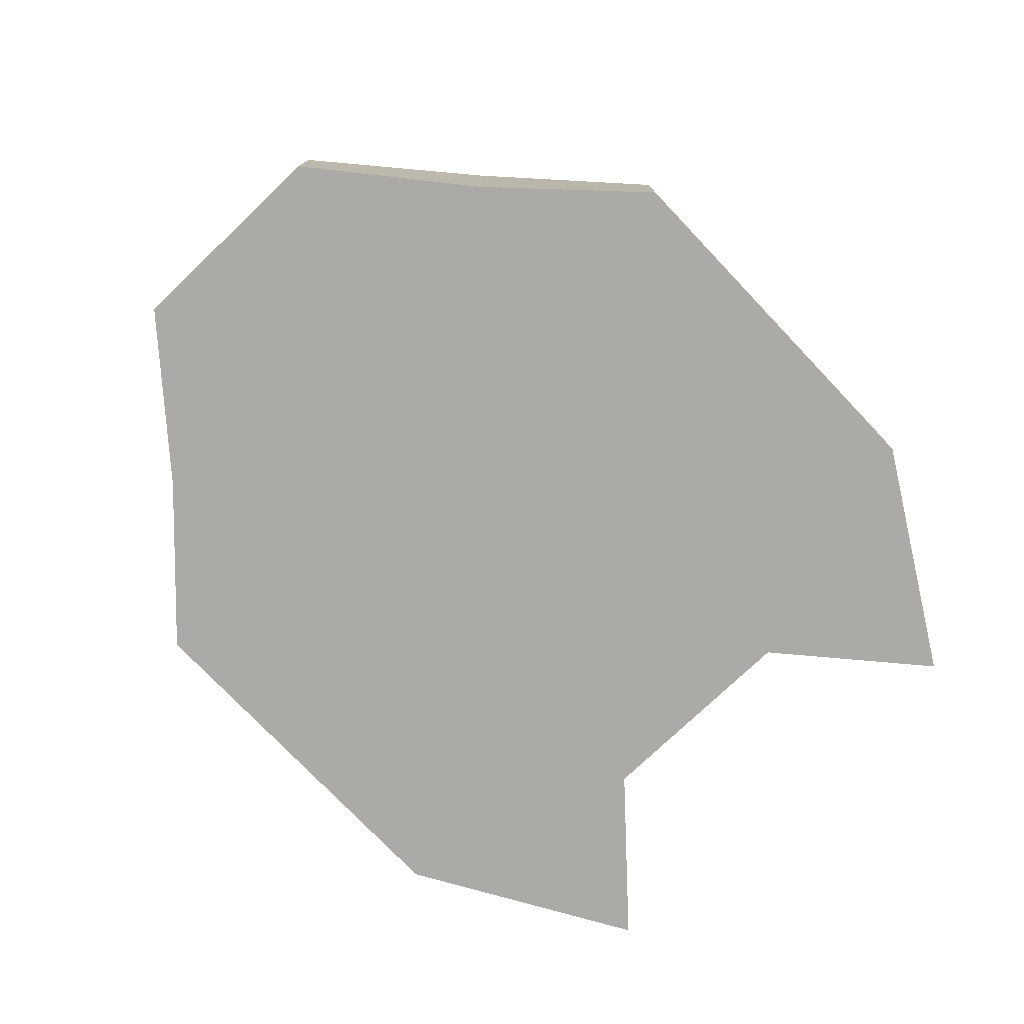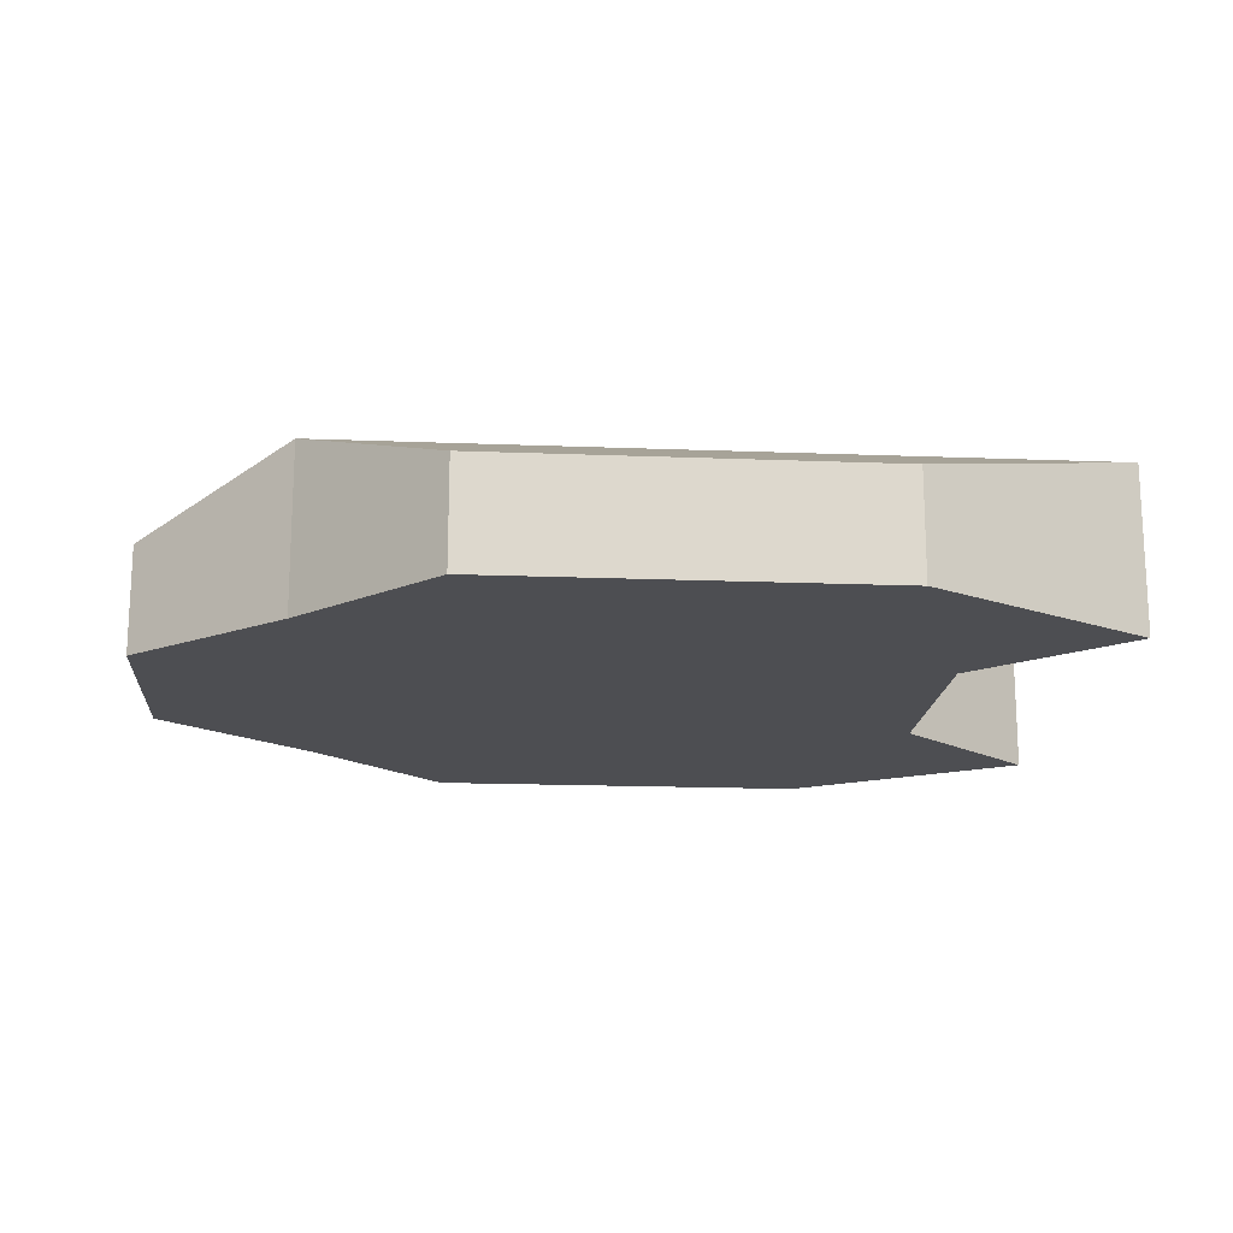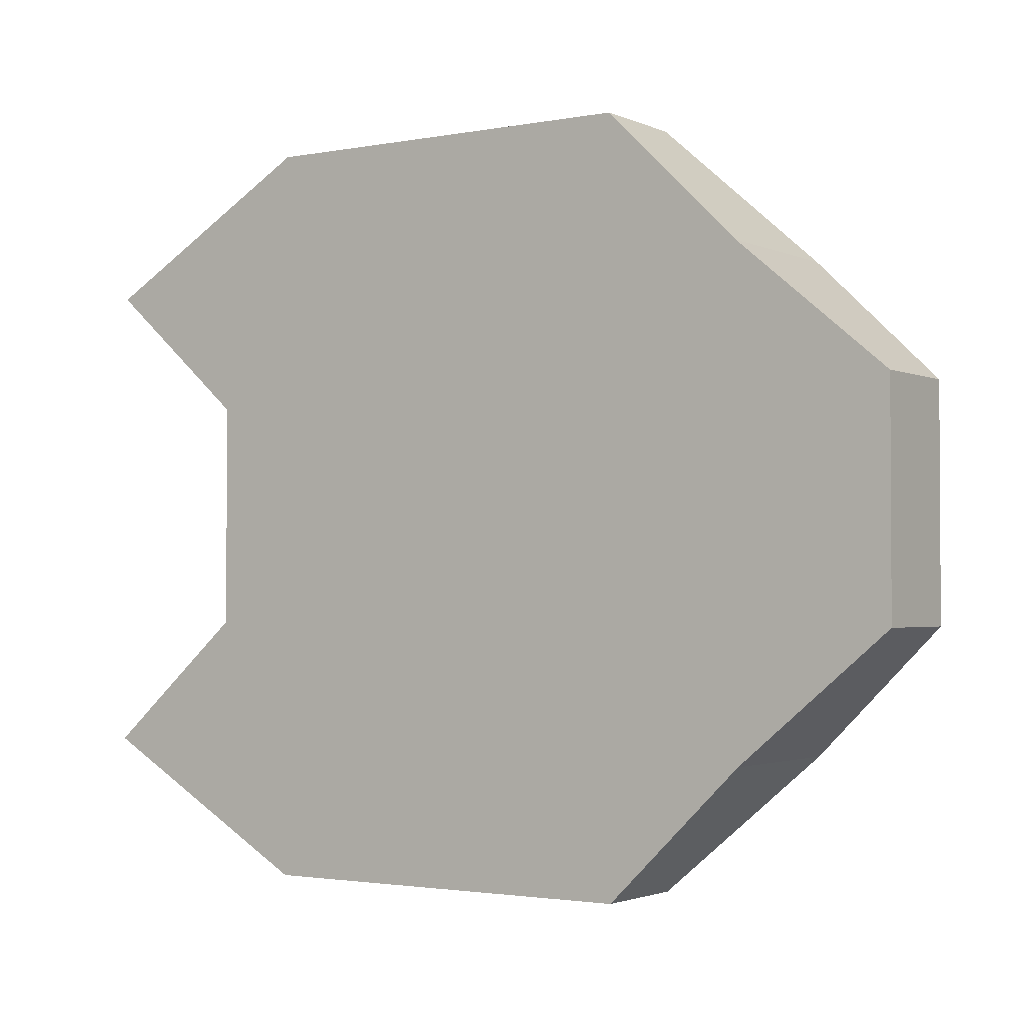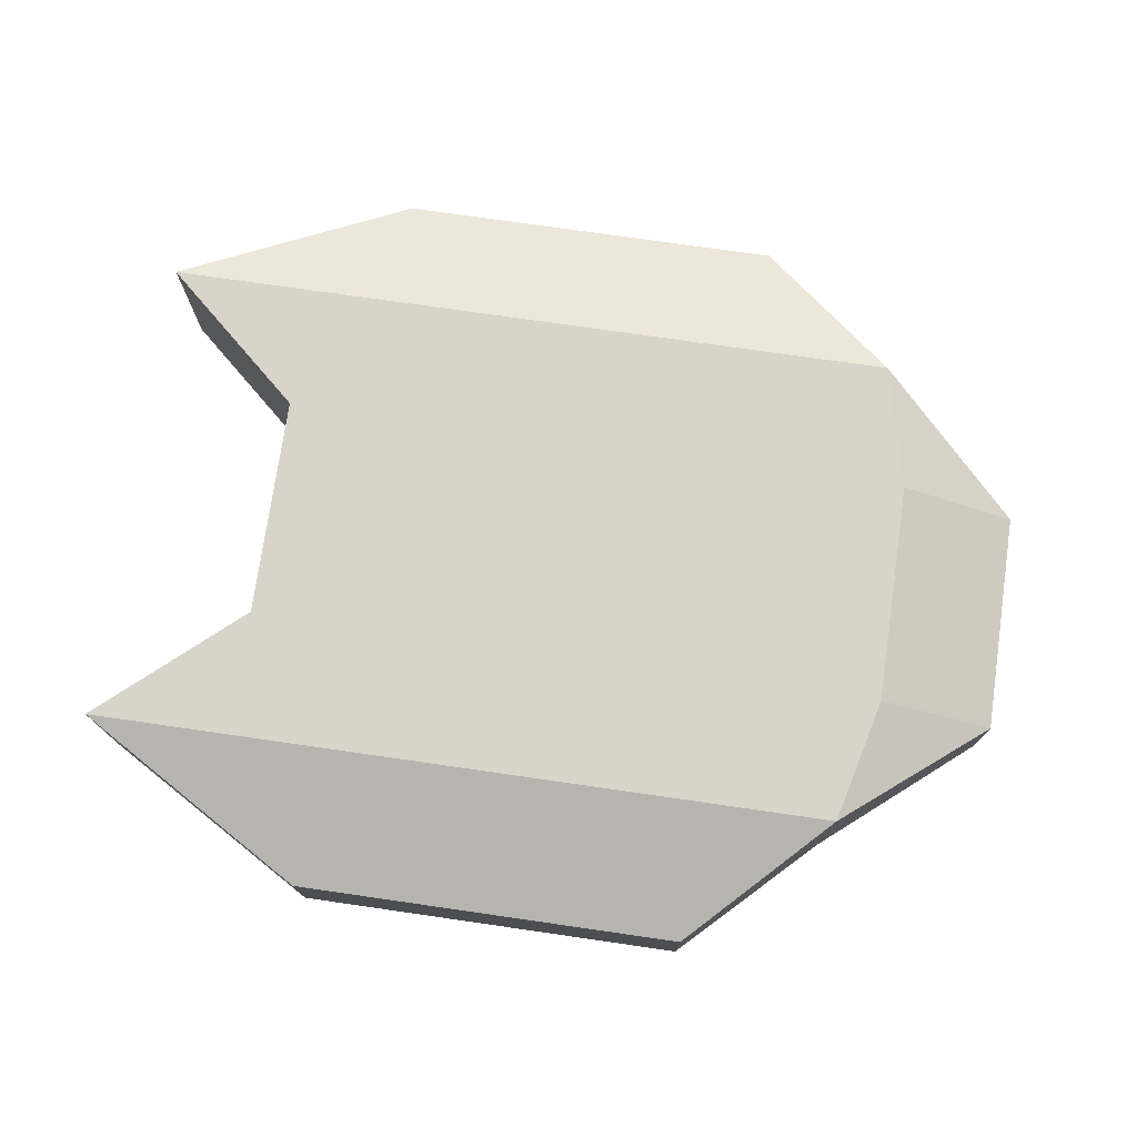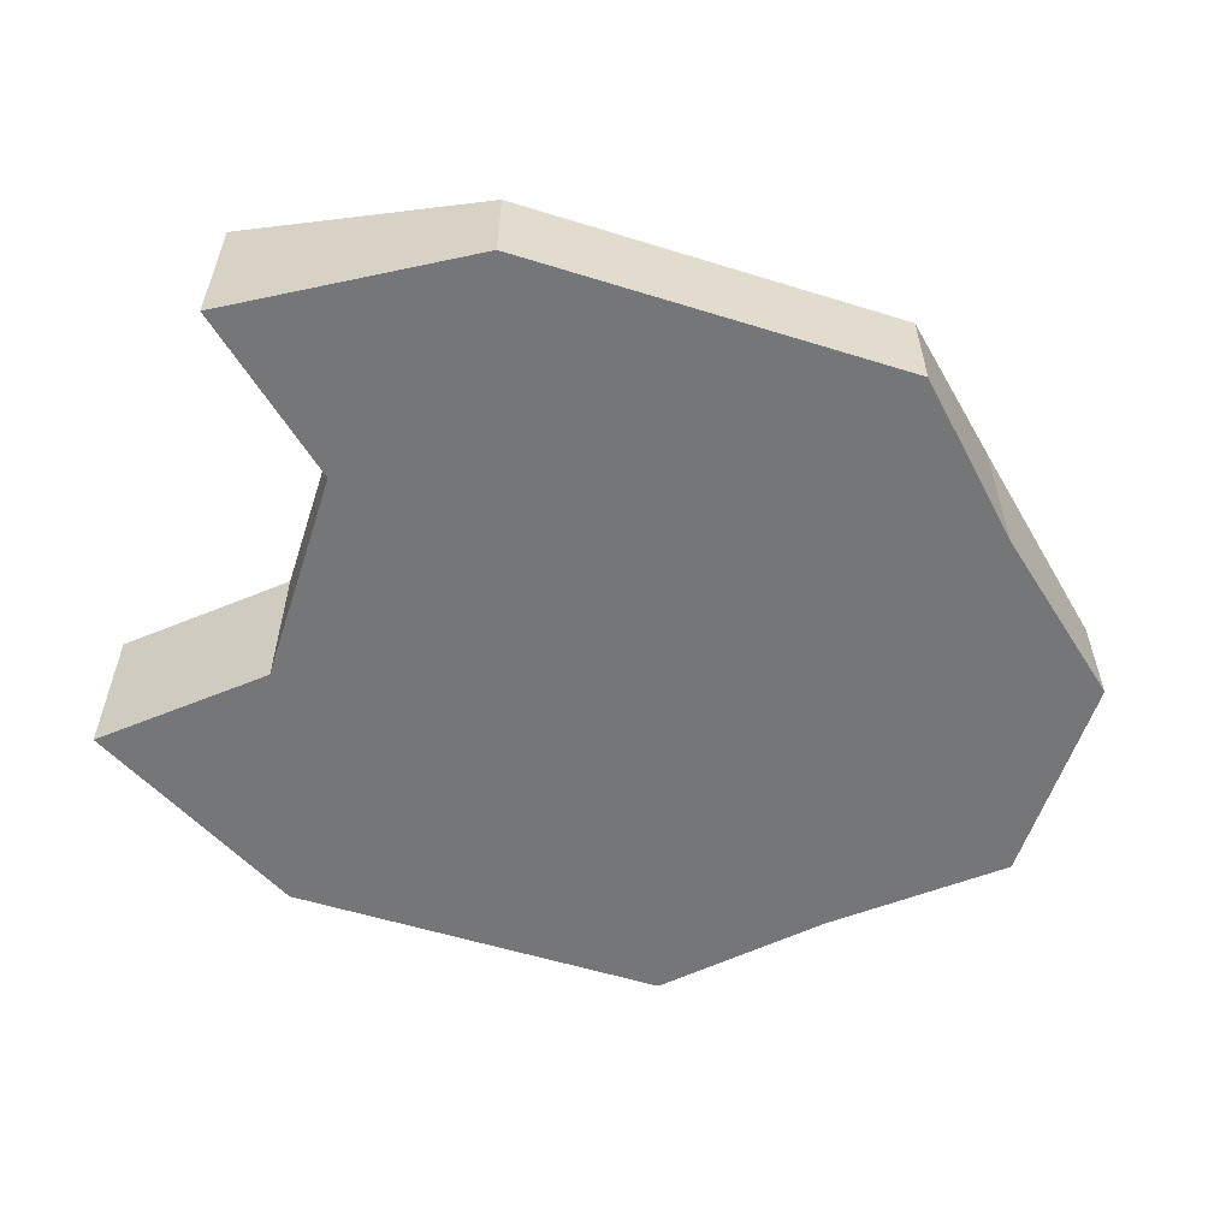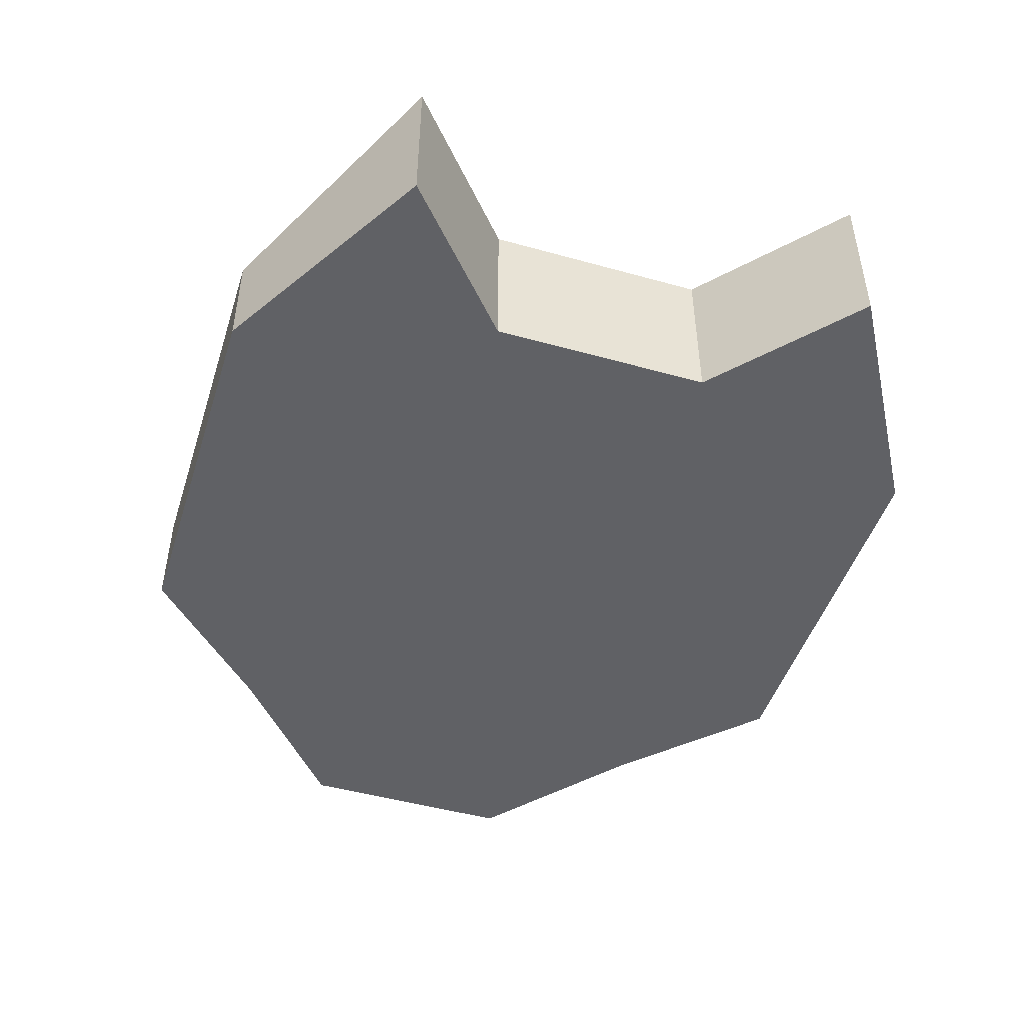
<metadata>
{"format":"obj","ext":"obj","renderer":"f3d","projection":"perspective","resolution":1024,"background":"white","views":[{"elev":-76.1,"azim":133.6,"up":"+Y"},{"elev":-17.1,"azim":175.5,"up":"+Y"},{"elev":-2.1,"azim":33.9,"up":"+Z"},{"elev":75.0,"azim":8.2,"up":"+Y"},{"elev":-56.8,"azim":-17.9,"up":"+Y"},{"elev":-47.5,"azim":-107.5,"up":"+Y"}]}
</metadata>
<code>
o LowPolySpaceship_Cube
v 0.71 -0.1968 -0.5291
v 0.71 -0.1968 0.5291
v -0.9557 -0.1968 0.5291
v -0.9557 -0.1968 -0.5291
v 0.71 0.168 -0.5291
v 0.71 0.168 0.5291
v -0.9557 0.168 0.5291
v -0.9557 0.168 -0.5291
v 1.044 0.03848 0.2483
v 0.71 0.03848 -0.5291
v 0.71 0.03848 0.5291
v 1.044 0.03848 -0.2483
v -0.9557 0.03848 0.5291
v -0.9557 0.03848 -0.5291
v -0.6364 0.03848 -0.2483
v -0.6364 0.03848 0.2483
v -0.6364 0.168 -0.2483
v -0.6364 0.168 0.2483
v 0.7778 0.168 0.2483
v 0.7778 0.168 -0.2483
v 0.4117 -0.1968 -0.8228
v 0.4117 -0.1968 0.8228
v 0.4117 0.168 -0.5291
v 0.4117 0.168 0.5291
v 0.4117 0.03848 -0.8228
v 0.4117 0.03848 0.8228
v -0.6364 -0.1968 -0.2483
v -0.6364 -0.1968 0.2483
v -0.4557 -0.1968 -0.8228
v -0.4557 -0.1968 0.8228
v -0.4557 0.168 -0.5291
v -0.4557 0.168 0.5291
v -0.4557 0.03848 -0.8228
v -0.4557 0.03848 0.8228
v 1.044 -0.1968 0.2483
v 1.044 -0.1968 -0.2483
v 0.4117 -0.1968 0.2483
v 0.4117 -0.1968 -0.2483
v 0.4117 0.168 -0.2483
v 0.4117 0.168 0.2483
v -0.4557 -0.1968 0.2483
v -0.4557 -0.1968 -0.2483
v -0.4557 0.168 -0.2483
v -0.4557 0.168 0.2483
f 8 17 43 31
f 30 3 28 41
f 40 24 6 19
f 34 32 7
f 35 9 11 2
f 33 29 4 14
f 33 14 8
f 15 17 8 14
f 22 30 41 37
f 30 34 13 3
f 9 19 6
f 42 29 21 38
f 39 43 44 40
f 41 42 38 37
f 43 39 23 31
f 18 7 32 44
f 41 28 27 42
f 6 24 26
f 2 11 26 22
f 10 1 21 25
f 5 10 25
f 3 13 16 28
f 42 27 4 29
f 26 24 32 34
f 25 21 29 33
f 22 26 34 30
f 40 44 32 24
f 17 18 44 43
f 28 16 15 27
f 27 15 14 4
f 1 36 38 21
f 36 35 37 38
f 5 20 12
f 12 20 19 9
f 13 7 18 16
f 16 18 17 15
f 1 10 12 36
f 36 12 9 35
f 23 39 20 5
f 39 40 19 20
f 23 25 33 31
f 10 5 12
f 11 9 6
f 23 5 25
f 11 6 26
f 31 33 8
f 13 34 7
f 2 22 37 35

</code>
